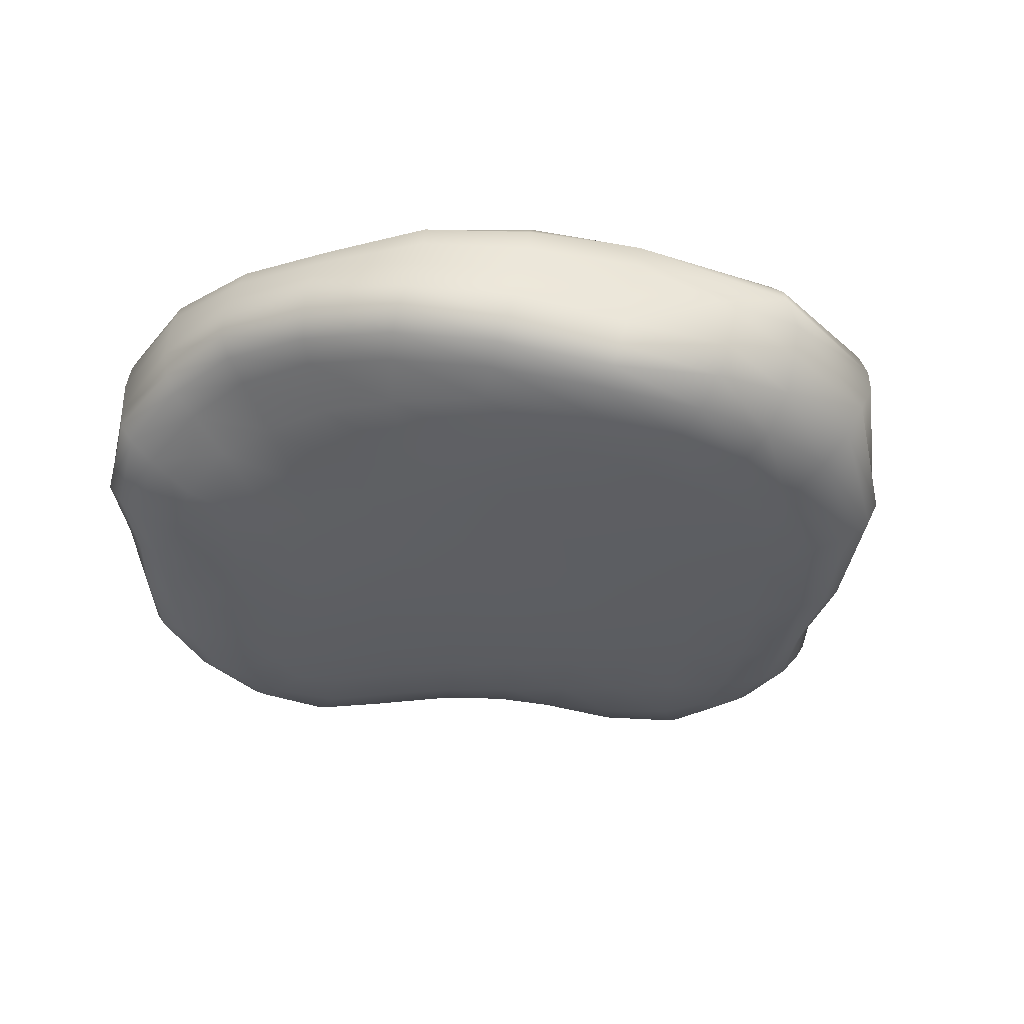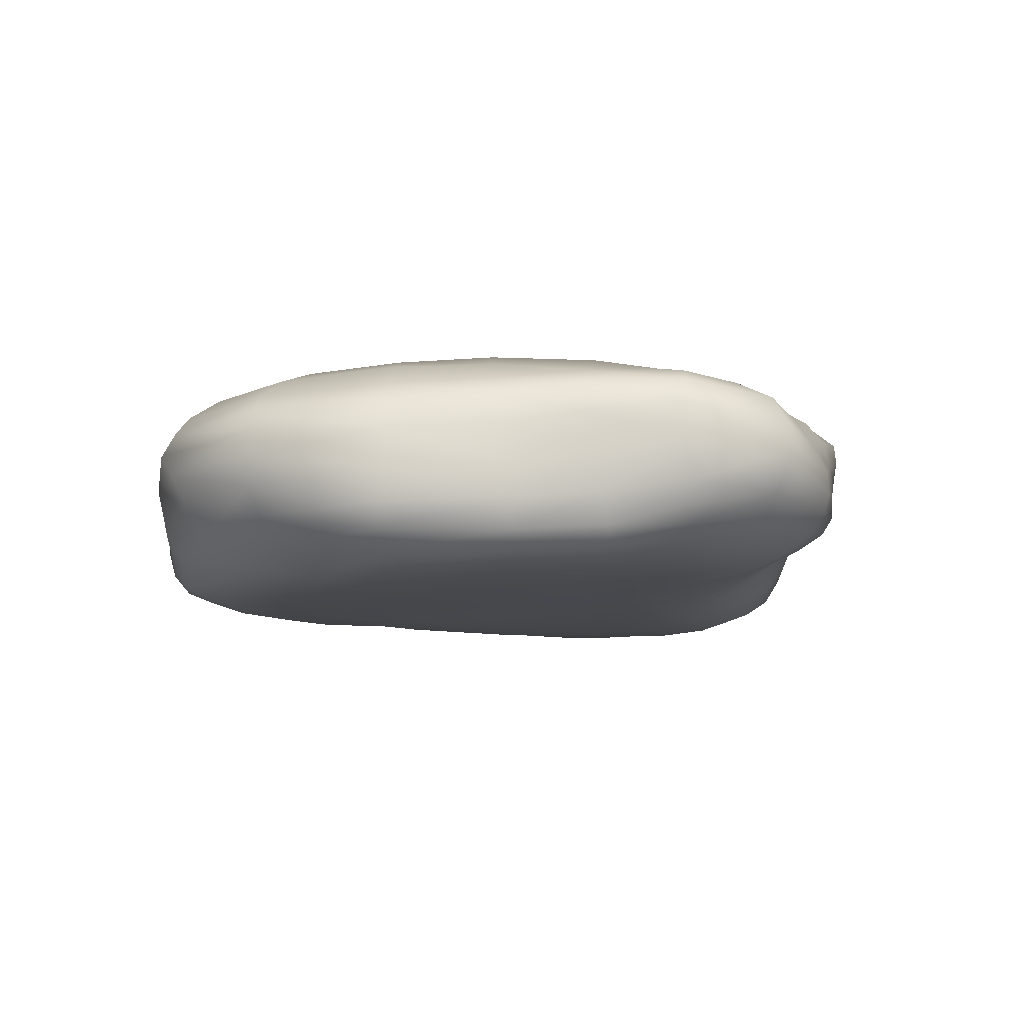
<metadata>
{"format":"obj","ext":"obj","renderer":"f3d","projection":"perspective","resolution":1024,"background":"white","views":[{"elev":-38.8,"azim":40.7,"up":"+Y"},{"elev":-11.4,"azim":135.5,"up":"+Y"}]}
</metadata>
<code>
v  74.43 -11.61 46.6
v  73.13 -18.38 47.04
v  89.55 -14.81 27.48
v  90.43 -3.557 30.42
v  96.52 -10.39 10.95
v  99.04 -3.598 12.54
v  2.18 24.3 -66.44
v  -13.53 24.83 -61.7
v  -7.381 25.08 -48.02
v  14.38 25.54 -46.39
v  -2.817 25.02 -32.6
v  14.21 25.39 -30.15
v  37.44 25.35 -32.09
v  45.58 25.21 -39.81
v  27.77 24.69 -56.29
v  29.34 25.27 -20.07
v  13.07 21.9 -70.7
v  6.033 -19.88 -84.82
v  21.41 -21.49 -79.5
v  14.36 -24.23 -71.1
v  4.368 -23.42 -76.39
v  3.905 -25.02 -61.49
v  -6.696 -23.3 -72.68
v  -11.64 -19.31 -82.36
v  29.75 -9.327 -89.07
v  29.32 -14.83 -85.52
v  8.95 -10.71 -95.05
v  9.179 -5.939 -97.96
v  43.69 -12.2 -73.21
v  40.58 -19.03 -72.05
v  33.54 -0.7044 -89.13
v  44.82 -2.989 -72.11
v  -37.07 -19.73 65.59
v  -27.79 -20.62 62.85
v  -26.29 -14.95 76.9
v  -41.07 -17.63 74.67
v  -52.89 -18.86 66.89
v  -43.97 -21.45 56.26
v  -31.62 -23.28 50.07
v  40.62 24.56 -14.94
v  23.68 25 -7.579
v  39.56 24.13 -1.796
v  59 22.88 -3.812
v  51.52 24.04 -17.85
v  8.604 -0.847 -98.97
v  33.42 -27.79 23.35
v  24.64 -27.67 8.216
v  41.92 -28.26 3.162
v  45.91 -28.27 15.71
v  -2.827 25.17 13.23
v  -7.704 25.1 3.146
v  -12.7 25.01 8.246
v  -5.745 24.95 17.93
v  11.86 25.07 21.34
v  16.06 24.92 12.66
v  2.583 25.17 4.793
v  6.284 24.98 29.67
v  25.06 17.88 -81.5
v  8.877 17.44 -83.86
v  26.33 20.22 -71.1
v  19.68 24.71 3.839
v  7.541 25.03 -0.1148
v  -0.7124 25 -4.25
v  -1.637 25.14 2.048
v  -8.696 24.96 -3.205
v  -16.23 24.94 2.022
v  75.42 -2.857 45.74
v  77.44 5.671 44.95
v  99.51 1.421 16.79
v  -50.29 26.75 11.4
v  -39.8 25.9 6.275
v  -45.83 25.67 -2.366
v  -53.58 26.66 1.356
v  -61.2 27.11 -0.1239
v  -64.01 28.07 10.07
v  -69.52 -24.29 15.51
v  -81.4 -22.74 18.76
v  -81.12 -22.8 4.271
v  -70.57 -24.22 6.343
v  -72.74 -22.82 -8.658
v  -63.13 -24.46 -0.7707
v  -55.78 -25.08 8.932
v  -39.82 26.24 62.98
v  -49.86 24.62 70.77
v  -39.4 24.68 77.98
v  -32.84 26.1 73.03
v  -23.13 24.75 83.52
v  -22.21 26.02 71.8
v  -24.57 25.93 59.18
v  -5.509 25.59 70.49
v  -9.662 25.5 55.94
v  -15.12 25.41 44.2
v  -30.23 25.99 49.18
v  -45.28 26.49 55.26
v  -56.49 25.59 60.66
v  -36.81 26.36 39.69
v  -50.7 27.15 45.34
v  -61.96 26.79 49.39
v  -68.91 23.35 51.42
v  -63.07 22.75 63.93
v  -56.19 27.87 34.13
v  -67.34 27.51 37.13
v  -74.28 24.27 38.65
v  -79.08 21.05 39.7
v  -73.2 20.34 52.46
v  -73.09 28.07 23.7
v  -80.73 24.82 24.75
v  -85.49 21.9 25.75
v  -88.43 17.75 26.42
v  -81.58 16.69 39.88
v  -84.97 25.06 7.646
v  -91.37 21.75 7.596
v  -95.75 17.74 7.6
v  -98.38 10.55 6.708
v  -91.26 9.57 26.58
v  -86.31 20.17 -11.82
v  -90.26 16.46 -13.8
v  -92.61 10.53 -15.35
v  -93.84 3.598 -16.75
v  -99.85 3.093 5.334
v  -78.09 13.9 -28.43
v  -79.27 9.335 -29.78
v  -79.43 4.276 -30.58
v  -78.83 -2.108 -31.28
v  -92.9 -3.674 -17.29
v  -68.47 10.17 -42.66
v  -68.02 6.486 -43.18
v  -66.63 1.346 -42.9
v  -64.05 -5.62 -41.81
v  -75.63 -8.763 -30.36
v  -58.75 8.896 -57.47
v  -56.26 2.108 -55.98
v  -53.32 -4.252 -53.54
v  -48.96 -11.31 -49.75
v  -59 -12.08 -38.66
v  -44.43 -1.183 -69.33
v  -43.09 -6.533 -66.17
v  -39.4 -12.75 -61.09
v  -31.1 -20.12 -53.06
v  -41.18 -19.09 -42.94
v  -30.49 -12.59 -77.64
v  -27.3 -16.31 -72.62
v  -20.25 -21.51 -64.04
v  -7.715 -24.99 -52.9
v  -19.06 -25.02 -43.55
v  -7.765 -26.26 -32.71
v  -20.57 -26.2 -24.11
v  -30.88 -24.92 -33.98
v  4.688 -26.28 -41.04
v  14.92 -27.15 -28.56
v  1.619 -27.18 -21.34
v  16.83 -26.24 -49.93
v  29.39 -27.04 -36.74
v  39.01 -27.77 -23.1
v  22.18 -27.54 -16.3
v  27.57 -25.92 -60.3
v  42.78 -26.89 -45.82
v  56.16 -27.91 -29.56
v  62.13 -28.26 -12.44
v  43.09 -28.23 -9.601
v  51.59 -25.94 -53.24
v  68.11 -26.96 -34.6
v  75.27 -27.99 -13.33
v  75.46 -28.19 5.306
v  61.46 -28.19 3.808
v  76.04 -25.2 -38.2
v  86.63 -22.15 -13.86
v  84.49 -24.82 6.473
v  78.3 -25.57 24.45
v  70.52 -28.29 22.52
v  93.79 -16.34 -14.24
v  92.27 -18.23 8.818
v  85.17 -20.75 26.43
v  70.02 -22.52 46.38
v  64.96 -24.65 44.37
v  58.81 -26.98 41.63
v  53.92 -20.06 67.32
v  48.68 -22.44 63.92
v  42.44 -24.95 59.12
v  33.35 -27.1 48.97
v  47.46 -27.96 34.94
v  29.26 -17.26 76.41
v  22.66 -21.25 69.06
v  15.77 -25.7 55.83
v  10.04 -27.25 39.12
v  24.19 -27.5 34.04
v  5.184 -17.66 74.29
v  -0.1456 -23.47 58.92
v  -4.586 -26.3 42.68
v  -8.944 -27.3 27.3
v  4.76 -27.47 22.15
v  -14.36 -21.75 61.27
v  -18.59 -25.02 46.16
v  -23.28 -26.49 32.32
v  -36.91 -25.06 38.43
v  -43.48 -25.65 28.38
v  -28.62 -26.81 20.71
v  -13.41 -27.43 14.15
v  -34.36 -26.5 10.77
v  -18.72 -27.28 3.401
v  -4.474 -27.46 -3.435
v  0.5097 -27.48 8.077
v  8.425 -27.47 -9.608
v  12.43 -27.5 2.031
v  16.14 -27.51 15.95
v  24.63 -27.68 -4.244
v  -11.53 -27.11 -14.01
v  -25.72 -26.74 -6.321
v  -34.39 -25.72 -15.82
v  -40.97 -25.96 1.347
v  -49.14 -25.03 -8.211
v  -58.46 -22.72 -17.62
v  -43.82 -23.94 -25.3
v  -66.56 -18.69 -24.46
v  -52.56 -18.37 -33.7
v  -71.42 -14.82 -28.22
v  -80.27 -20.17 -12.84
v  -85.6 -16.32 -15.51
v  -89.61 -10.4 -16.74
v  -92.45 -17.03 2.641
v  -96.36 -11.56 2.74
v  -99.19 -4.367 3.887
v  -96.26 -12.05 21.68
v  -97.51 -6.536 23.41
v  -95.7 0.5321 26.22
v  -89.88 -7.505 40.63
v  -86.16 -0.0044 39.72
v  -83.23 9.413 39.67
v  -78.16 1.436 52.5
v  -76.44 10.69 52.36
v  -75.92 16.61 52.8
v  -70.77 11.97 65.96
v  -70.13 17.8 66.36
v  -67.03 20.65 65.54
v  -61.44 17.64 80.08
v  -59.12 20.58 78.33
v  -55.38 22.32 75.43
v  -45.68 21.47 88.45
v  -43.36 22.74 84.77
v  -24.76 21.44 93.59
v  -24.08 22.86 89.54
v  -2.334 19.23 92.94
v  -2.866 20.93 88.54
v  -3.426 23.35 82.16
v  17.98 19.27 82.91
v  15.72 22.79 76.34
v  11.18 25.33 64.39
v  34.44 23.4 66.72
v  27.55 25.36 55.41
v  19.14 25.33 42.62
v  5.309 25.22 50.58
v  -2.086 25.11 37.58
v  -12.37 25.07 26.22
v  -23.48 25.61 33.78
v  -19.31 25.01 16.06
v  -30.24 25.69 24.11
v  -42.9 26.88 29.65
v  -35.39 25.67 14.98
v  -47.74 27 19.77
v  -61.09 28.29 22.16
v  -76.2 28.02 8.338
v  -72.6 26.89 -5.743
v  -80.98 23.65 -9.376
v  -63.96 25.17 -17.53
v  -70.52 21.54 -22.42
v  -74.96 17.84 -25.82
v  -60.16 20.65 -34.64
v  -64.19 16.52 -38.63
v  -66.9 13.24 -41.2
v  -54.24 17.47 -53.23
v  -57.25 14.22 -55.88
v  -43.96 12.84 -72.04
v  -44.65 8.474 -72.08
v  -44.85 3.884 -70.97
v  -28.96 3.145 -81.77
v  -29.98 -3.587 -81.4
v  -31.17 -8.908 -80.17
v  -14.19 -6.904 -92.41
v  -13.89 -11.41 -91.04
v  -13.26 -15.37 -87.93
v  7.829 -15.51 -90.92
v  25.9 -18.73 -83.69
v  38.16 -22.77 -70.68
v  34.65 -24.57 -67.59
v  56.15 -24.52 -57.49
v  59.06 -20.86 -60.23
v  81.44 -21.06 -41
v  61.36 -14.02 -62
v  83.26 -15.41 -42.8
v  98.05 -10.08 -15.07
v  82.71 -7.515 -43.18
v  99.85 -4.029 -17.37
v  81.46 1.537 -42.21
v  99.57 2.194 -17.51
v  79.77 8.651 -40.79
v  98.22 7.127 -16.45
v  97.33 7.149 14.33
v  77.83 11.67 44.45
v  94.51 11.23 -14.21
v  93.69 11.45 14.06
v  75.75 14.98 42.16
v  85.62 16.91 13.51
v  71.57 18.55 38.52
v  56.25 19.57 58.28
v  59.07 16.88 61.79
v  60.55 13.39 63.9
v  60.84 7.077 64.84
v  40.72 16.97 77.51
v  42.26 13.72 80.33
v  42.04 8.626 80.92
v  41.22 2.109 81.75
v  60.75 -1.283 66.53
v  19.58 14.22 89.54
v  19.58 9.934 90.64
v  19.08 4.165 92.88
v  18.51 -1.569 94.38
v  40.01 -5.292 83.09
v  -3.016 12.55 97.06
v  -3.747 7.236 98.12
v  -4.903 1.155 98.97
v  -6.251 -3.306 97.82
v  16.25 -7.016 92.62
v  -26.77 10.61 97.52
v  -27.23 3.899 97.66
v  -27.27 -1.801 96.31
v  -26.95 -6.036 93.43
v  -7.175 -7.099 94.2
v  -48.21 1.31 92.6
v  -47.25 -4.514 92.84
v  -45.85 -8.639 90.14
v  -43.83 -12.96 84.93
v  -26.49 -9.635 87.21
v  -64.51 -7.387 81.07
v  -62.26 -11.73 78.91
v  -58.58 -16.33 74.55
v  -70.59 -13.5 64.63
v  -66.74 -16.73 61.04
v  -60.46 -19.33 55.5
v  -50.26 -22.9 46.91
v  -75.17 -17.15 49.4
v  -67.69 -20.1 44.2
v  -57.33 -23.86 37.27
v  -75.07 -21.45 31.95
v  -64.23 -24.29 26.72
v  -49.77 -25.52 18.8
v  -83.38 -18.71 36.11
v  -88.62 -19.99 20.05
v  -89.07 -16.02 39.29
v  -93.31 -16.51 20.76
v  -88.05 -20.36 3.135
v  -90.66 -12.95 40.43
v  -80.18 -14.48 53.11
v  -81.51 -10.37 54.32
v  -80.97 -5.906 53.96
v  -72.67 -8.9 66.7
v  -72.47 -3.667 66.56
v  -71.42 4.196 65.99
v  -64.1 -1.117 81.15
v  -63.66 6.573 80.71
v  -62.7 13.19 80.31
v  -48.33 9.105 92.68
v  -47.76 15.42 91.92
v  -47.13 18.99 90.77
v  -26.3 15.74 96.97
v  -25.52 19.31 96.18
v  -2.327 16.58 95.74
v  19.1 17.08 86.9
v  38.2 19.66 73.16
v  50.07 23.25 51.02
v  63.18 22.76 32.39
v  50.55 24.09 25.58
v  41.16 25.18 41.57
v  34.19 24.78 19.6
v  28.59 25.26 31.51
v  57.02 22.79 10.59
v  37.16 24.37 8.247
v  74.06 21.48 11.93
v  74.83 21.72 -8.128
v  86.32 17.05 -11.59
v  69.93 19.69 -31.84
v  62.16 23.61 -25.07
v  53.27 20.58 -47.27
v  76.22 13.59 -37.73
v  59.5 15.08 -53.56
v  42.45 17.17 -68.41
v  35.99 20.57 -62.9
v  61.78 10.54 -57.1
v  45.74 13.14 -71.28
v  30.03 13.95 -86.91
v  46.11 6.365 -71.7
v  32.95 8.14 -88.68
v  7.802 5.492 -97.94
v  7.601 12.42 -93.39
v  -12.25 4.74 -89.7
v  -9.683 11.45 -85.93
v  -4.842 17.43 -78.59
v  -24.3 14.41 -78.33
v  -19.24 19.22 -71.8
v  -40.39 16.9 -68.24
v  -35.75 21.05 -62.63
v  -30.37 24.96 -54.98
v  -49.62 21.41 -48.53
v  -43.28 25.27 -42.17
v  -36.07 25.36 -33.79
v  -23.44 25.38 -43.4
v  -28.15 25.29 -21.54
v  -16.55 24.91 -28.77
v  -21.74 25.14 -8.751
v  -11.61 24.91 -13.94
v  -0.3528 24.88 -16.47
v  10.91 25.17 -13.54
v  -37.98 25.38 -11.75
v  -31.05 25.08 -1.432
v  -25.15 24.86 7.94
v  -46.21 25.42 -21.5
v  -54.91 26.24 -10.41
v  -53.99 24.4 -29.19
v  -27.16 9.342 -81.46
v  -14.05 -1.57 -92.02
v  61.93 3.438 -59.19
v  62.29 -6.077 -61.25
v  -10.79 -15.66 76.58
v  -8.413 -10.02 88.07
v  10.42 -12.78 84.62
v  13.72 -10.67 89.9
v  33.86 -14.74 81.05
v  37.49 -10.62 83.38
v  57.64 -15.68 68.75
v  59.99 -9.485 68.31
v  56.39 -28.27 19
o pressurePlatform_nskn
g pressurePlatform_nskn
f 1 2 3 4
f 4 3 5 6
f 7 8 9 10
f 10 9 11 12
f 13 14 15 10
f 12 16 13 10
f 10 15 17 7
f 18 19 20 21
f 21 20 22 23
f 21 23 24 18
f 25 26 27 28
f 29 30 26 25
f 31 32 29 25
f 33 34 35 36
f 33 36 37 38
f 33 38 39 34
f 40 16 41 42
f 42 43 44 40
f 25 28 45 31
f 46 47 48 49
f 50 51 52 53
f 54 55 56 50
f 53 57 54 50
f 58 59 17 60
f 55 61 62 56
f 62 63 64 56
f 64 63 65 51
f 51 65 66 52
f 67 1 4
f 68 67 4 69
f 4 6 69
f 70 71 72 73
f 73 74 75 70
f 76 77 78 79
f 79 78 80 81
f 79 81 82 76
f 83 84 85 86
f 86 85 87 88
f 86 88 89 83
f 88 90 91 89
f 89 91 92 93
f 93 94 83 89
f 94 95 84 83
f 94 93 96 97
f 97 98 95 94
f 98 99 100 95
f 98 97 101 102
f 102 103 99 98
f 103 104 105 99
f 103 102 106 107
f 107 108 104 103
f 108 109 110 104
f 108 107 111 112
f 112 113 109 108
f 113 114 115 109
f 113 112 116 117
f 117 118 114 113
f 118 119 120 114
f 118 117 121 122
f 122 123 119 118
f 123 124 125 119
f 123 122 126 127
f 123 127 128 124
f 129 130 124 128
f 128 127 131 132
f 132 133 129 128
f 133 134 135 129
f 133 132 136 137
f 133 137 138 134
f 138 139 140 134
f 138 137 141 142
f 142 143 139 138
f 143 144 145 139
f 143 142 24 23
f 23 22 144 143
f 145 146 147 148
f 148 140 139 145
f 144 149 146 145
f 149 150 151 146
f 149 144 22 152
f 152 153 150 149
f 153 154 155 150
f 153 152 156 157
f 157 158 154 153
f 158 159 160 154
f 158 157 161 162
f 162 163 159 158
f 163 164 165 159
f 163 162 166 167
f 163 167 168 164
f 169 170 164 168
f 167 171 172 168
f 168 172 173 169
f 174 175 169 173
f 172 5 3 173
f 173 3 2 174
f 175 176 170 169
f 175 174 177 178
f 178 179 176 175
f 179 180 181 176
f 179 178 182 183
f 183 184 180 179
f 184 185 186 180
f 184 183 187 188
f 188 189 185 184
f 190 191 185 189
f 189 188 192 193
f 193 194 190 189
f 193 39 195 194
f 195 196 197 194
f 197 198 190 194
f 197 199 200 198
f 200 201 202 198
f 198 202 191 190
f 201 203 204 202
f 202 204 205 191
f 186 185 191 205
f 204 206 47 205
f 205 47 46 186
f 206 204 203 155
f 155 154 160 206
f 206 160 48 47
f 201 207 151 203
f 203 151 150 155
f 207 201 200 208
f 208 209 147 207
f 207 147 146 151
f 209 208 210 211
f 211 212 213 209
f 209 213 148 147
f 212 214 215 213
f 213 215 140 148
f 214 216 135 215
f 215 135 134 140
f 216 214 217 218
f 218 219 130 216
f 216 130 129 135
f 219 218 220 221
f 221 222 125 219
f 219 125 124 130
f 222 221 223 224
f 224 225 120 222
f 222 120 119 125
f 225 224 226 227
f 227 228 115 225
f 225 115 114 120
f 228 227 229 230
f 230 231 110 228
f 228 110 109 115
f 231 230 232 233
f 233 234 105 231
f 231 105 104 110
f 234 233 235 236
f 236 237 100 234
f 234 100 99 105
f 237 236 238 239
f 239 85 84 237
f 84 95 100 237
f 239 238 240 241
f 241 87 85 239
f 241 240 242 243
f 243 244 87 241
f 244 243 245 246
f 246 247 90 244
f 244 90 88 87
f 247 246 248 249
f 249 250 251 247
f 247 251 91 90
f 251 250 57 252
f 252 92 91 251
f 57 53 253 252
f 253 254 92 252
f 253 255 256 254
f 256 257 96 254
f 254 96 93 92
f 257 256 258 259
f 259 260 101 257
f 257 101 97 96
f 260 106 102 101
f 260 259 70 75
f 75 261 106 260
f 261 111 107 106
f 261 75 74 262
f 262 263 111 261
f 263 116 112 111
f 262 264 265 263
f 263 265 266 116
f 121 117 116 266
f 266 265 267 268
f 268 269 121 266
f 269 126 122 121
f 269 268 270 271
f 271 131 126 269
f 131 127 126
f 131 271 272 273
f 273 274 131
f 274 136 132 131
f 274 273 275 276
f 276 277 136 274
f 277 141 137 136
f 276 278 279 277
f 277 279 280 141
f 24 142 141 280
f 279 27 281 280
f 280 281 18 24
f 27 26 282 281
f 281 282 19 18
f 283 284 19 282
f 282 26 30 283
f 284 161 157 156
f 156 20 19 284
f 283 285 161 284
f 285 166 162 161
f 285 283 30 286
f 286 287 166 285
f 287 171 167 166
f 287 286 288 289
f 289 290 171 287
f 290 5 172 171
f 290 289 291 292
f 290 292 6 5
f 292 291 293 294
f 294 69 6 292
f 293 295 296 294
f 294 296 297 69
f 298 68 69 297
f 297 296 299 300
f 300 301 298 297
f 301 300 302 303
f 301 303 304 305
f 305 306 298 301
f 306 307 68 298
f 306 305 308 309
f 309 310 307 306
f 310 311 312 307
f 310 309 313 314
f 314 315 311 310
f 315 316 317 311
f 315 314 318 319
f 319 320 316 315
f 320 321 322 316
f 319 323 324 320
f 324 325 321 320
f 325 326 327 321
f 325 324 328 329
f 329 330 326 325
f 330 331 332 326
f 330 329 333 334
f 334 335 331 330
f 335 37 36 331
f 335 334 336 337
f 337 338 37 335
f 338 339 38 37
f 338 337 340 341
f 341 342 339 338
f 196 195 339 342
f 341 343 344 342
f 342 344 345 196
f 344 76 82 345
f 345 82 210 199
f 199 197 196 345
f 343 77 76 344
f 341 340 346 343
f 346 347 77 343
f 346 348 349 347
f 347 349 220 350
f 350 78 77 347
f 350 220 218 217
f 217 80 78 350
f 348 351 223 349
f 349 223 221 220
f 351 348 352 353
f 353 354 226 351
f 351 226 224 223
f 354 353 355 356
f 356 357 229 354
f 354 229 227 226
f 357 356 358 359
f 359 360 232 357
f 357 232 230 229
f 360 359 361 362
f 362 363 235 360
f 360 235 233 232
f 363 362 364 365
f 365 240 238 363
f 363 238 236 235
f 365 364 318 366
f 366 242 240 365
f 366 318 314 313
f 313 367 242 366
f 367 313 309 308
f 308 368 245 367
f 367 245 243 242
f 368 308 305 304
f 304 369 248 368
f 368 248 246 245
f 369 304 303 370
f 370 371 372 369
f 369 372 249 248
f 371 373 374 372
f 372 374 250 249
f 373 55 54 374
f 54 57 250 374
f 371 375 376 373
f 373 376 61 55
f 375 43 42 376
f 42 41 61 376
f 377 378 43 375
f 375 371 370 377
f 378 377 302 379
f 378 379 380 381
f 381 44 43 378
f 381 380 382 14
f 14 13 44 381
f 380 383 384 382
f 382 384 385 386
f 386 15 14 382
f 385 58 60 386
f 60 17 15 386
f 384 387 388 385
f 385 388 389 58
f 388 390 391 389
f 391 392 393 389
f 389 393 59 58
f 393 392 394 395
f 395 396 59 393
f 395 397 398 396
f 396 398 8 7
f 7 17 59 396
f 397 399 400 398
f 398 400 401 8
f 401 400 402 403
f 403 404 405 401
f 405 9 8 401
f 404 406 407 405
f 407 11 9 405
f 406 408 409 407
f 407 409 410 11
f 409 65 63 410
f 63 62 411 410
f 410 411 12 11
f 62 61 41 411
f 411 41 16 12
f 408 66 65 409
f 408 406 412 413
f 413 414 66 408
f 414 413 71 258
f 258 256 255 414
f 414 255 52 66
f 413 412 72 71
f 412 415 416 72
f 406 404 415 412
f 264 262 74 416
f 416 74 73 72
f 415 417 264 416
f 267 265 264 417
f 417 415 404 403
f 403 402 267 417
f 402 270 268 267
f 400 399 270 402
f 399 272 271 270
f 399 397 418 272
f 418 275 273 272
f 418 397 395 394
f 394 419 275 418
f 419 278 276 275
f 394 392 45 419
f 45 28 278 419
f 391 31 45 392
f 390 32 31 391
f 420 421 32 390
f 390 388 387 420
f 291 289 288 421
f 288 29 32 421
f 421 420 293 291
f 387 295 293 420
f 387 384 383 295
f 299 296 295 383
f 383 380 379 299
f 379 302 300 299
f 377 370 303 302
f 323 319 318 364
f 362 361 323 364
f 361 328 324 323
f 359 358 328 361
f 358 333 329 328
f 356 355 333 358
f 355 336 334 333
f 353 352 336 355
f 352 340 337 336
f 348 346 340 352
f 339 195 39 38
f 332 35 422 423
f 423 327 326 332
f 331 36 35 332
f 423 422 187 424
f 424 425 327 423
f 425 424 182 426
f 426 427 322 425
f 425 322 321 327
f 427 426 177 428
f 428 429 317 427
f 427 317 316 322
f 429 428 2 1
f 1 67 312 429
f 429 312 311 317
f 428 177 174 2
f 426 182 178 177
f 424 187 183 182
f 422 192 188 187
f 35 34 192 422
f 67 68 307 312
f 286 30 29 288
f 278 28 27 279
f 258 71 70 259
f 255 253 53 52
f 214 212 80 217
f 212 211 81 80
f 211 210 82 81
f 208 200 199 210
f 193 192 34 39
f 186 46 181 180
f 181 46 49 430
f 430 170 176 181
f 49 48 165 430
f 165 164 170 430
f 165 48 160 159
f 152 22 20 156
f 13 16 40 44
f 56 64 51 50

</code>
